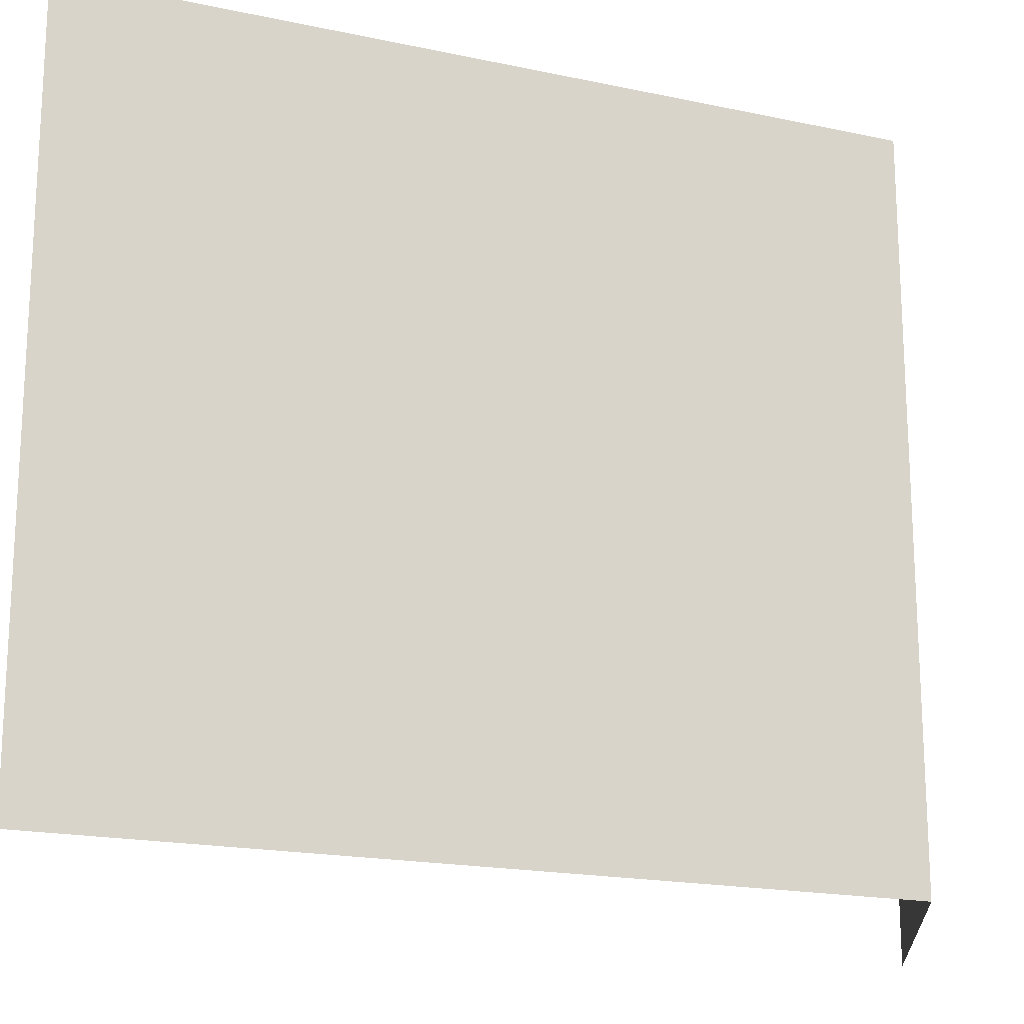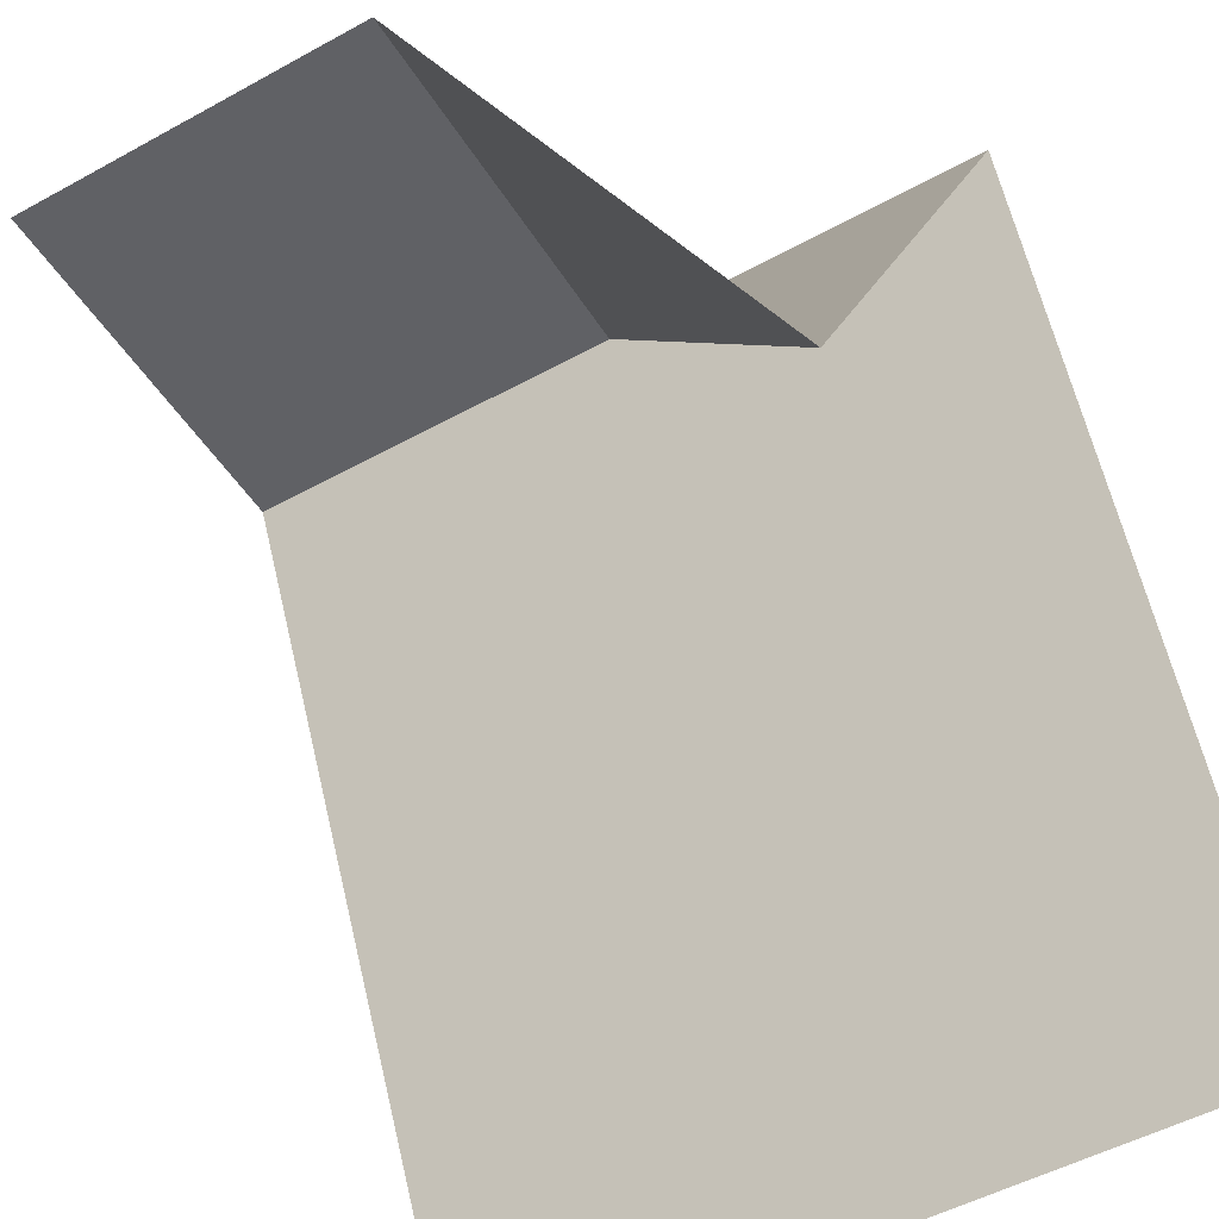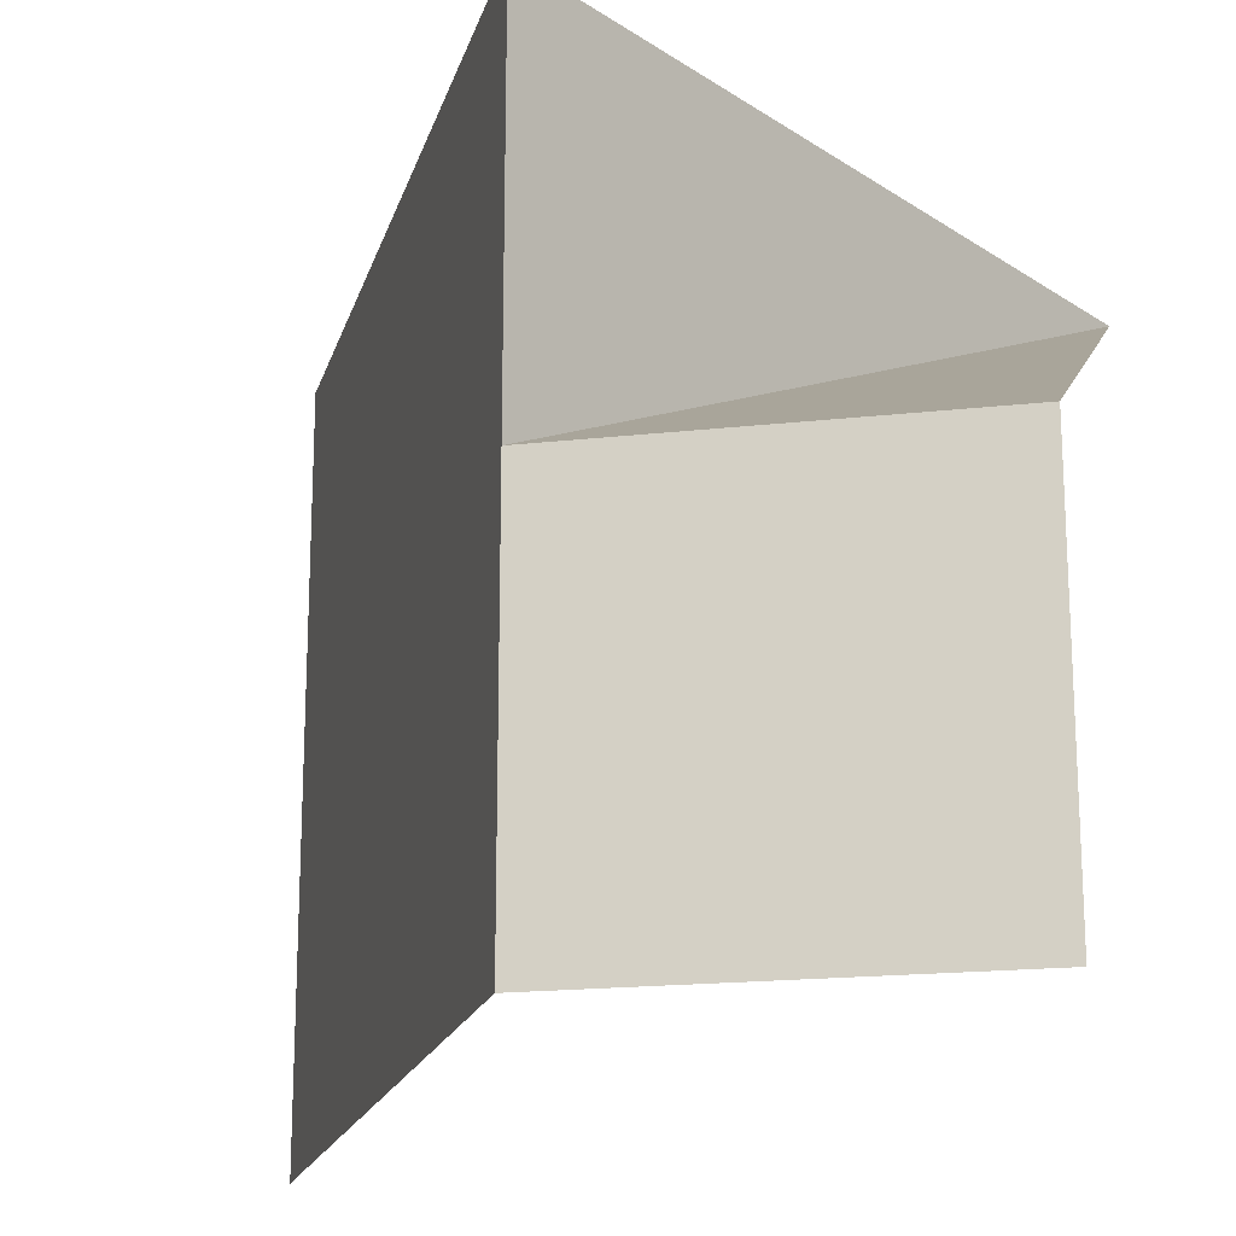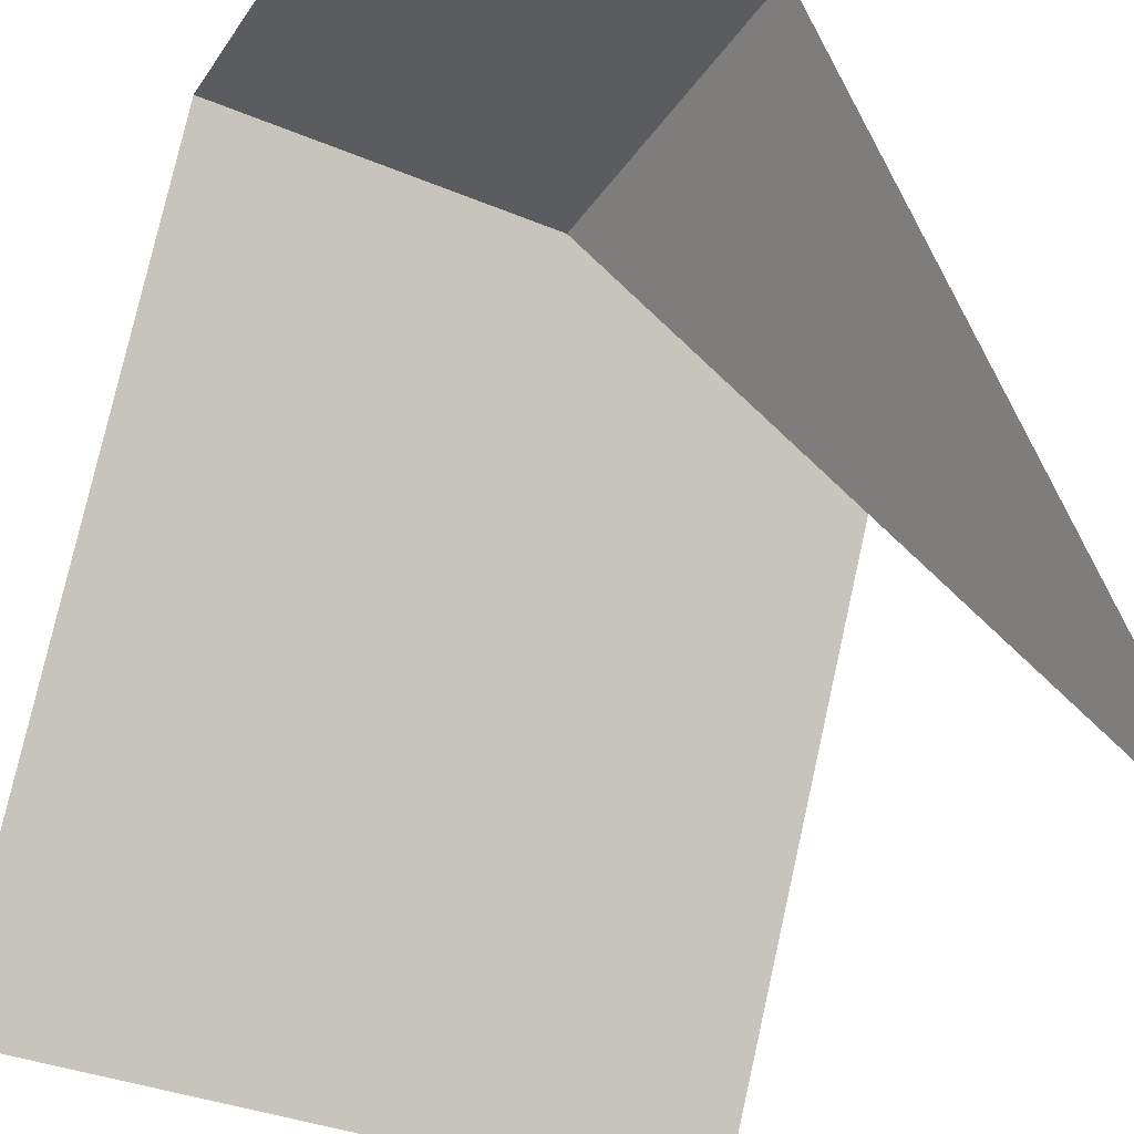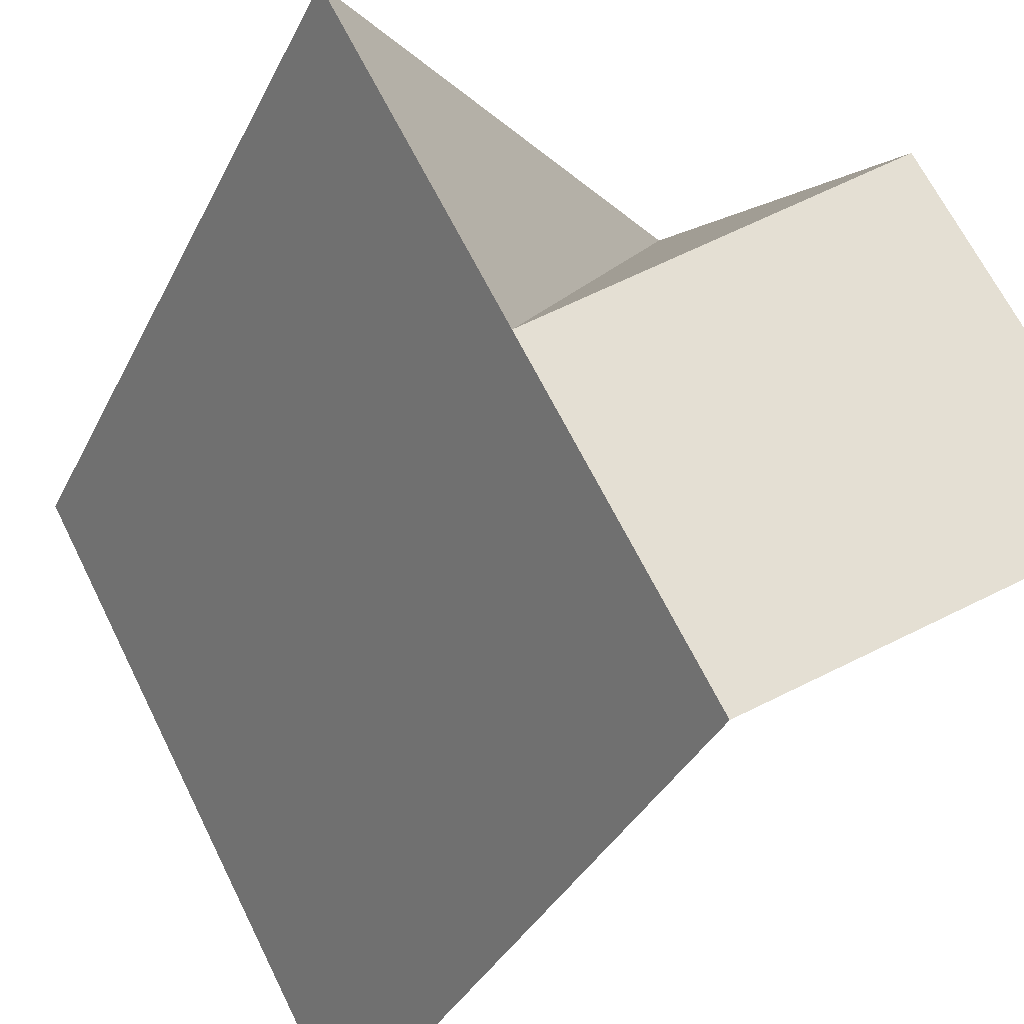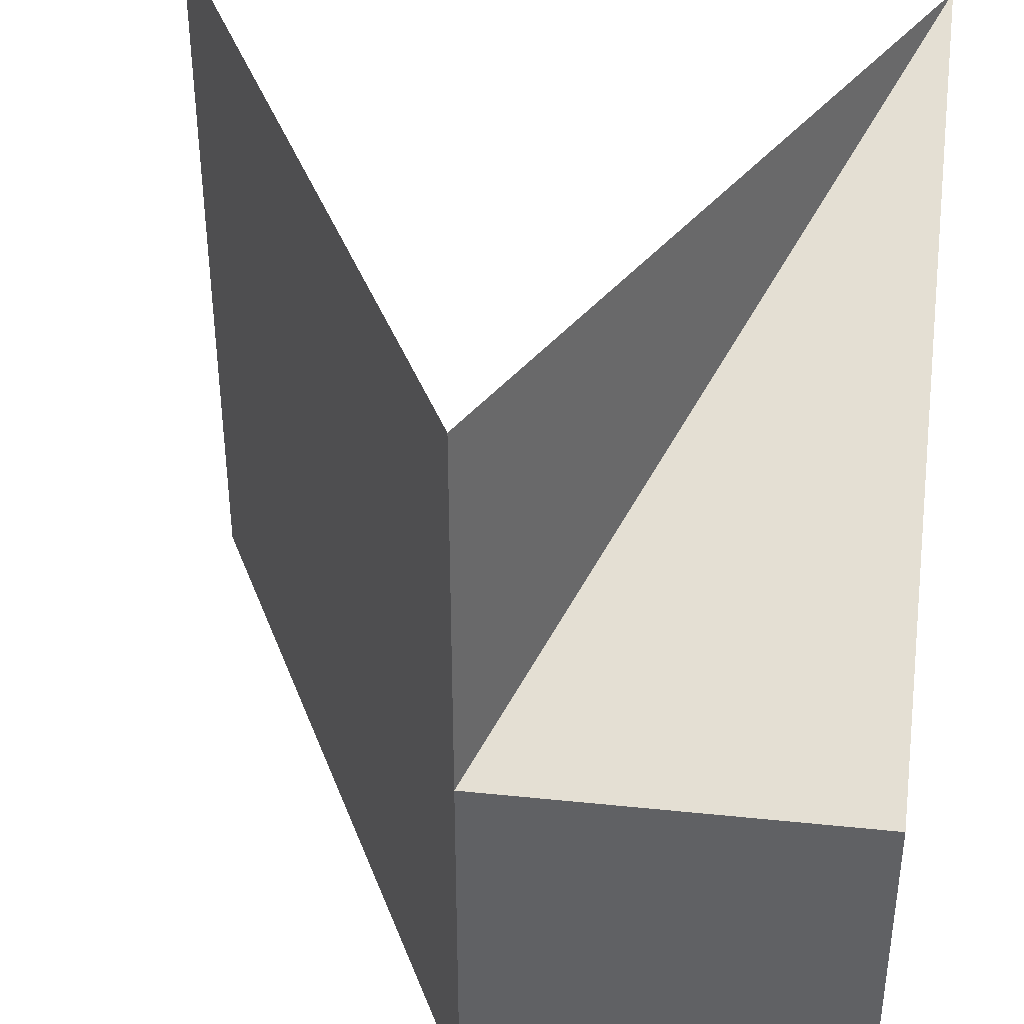
<metadata>
{"format":"obj","ext":"obj","renderer":"f3d","projection":"perspective","resolution":1024,"background":"white","views":[{"elev":-18.4,"azim":94.0,"up":"+Z"},{"elev":-50.3,"azim":-58.8,"up":"+Y"},{"elev":-18.5,"azim":-167.9,"up":"+Z"},{"elev":-34.6,"azim":-119.4,"up":"+Y"},{"elev":66.6,"azim":153.6,"up":"+Y"},{"elev":38.8,"azim":-172.6,"up":"+Z"}]}
</metadata>
<code>
o 8_Cube.020
v 0 1 0
v 0.5 0 0.5
v -0.5 1 -0.5
v -0.5 0 0.5
v 0.5 0 -0.5
v 0 1 -0.5
v -0.5 1 0
v 0 1 0.5
f 3 1 6
f 1 2 5
f 8 1 4
f 4 1 7
f 3 7 1
f 5 6 1
f 1 8 2

</code>
